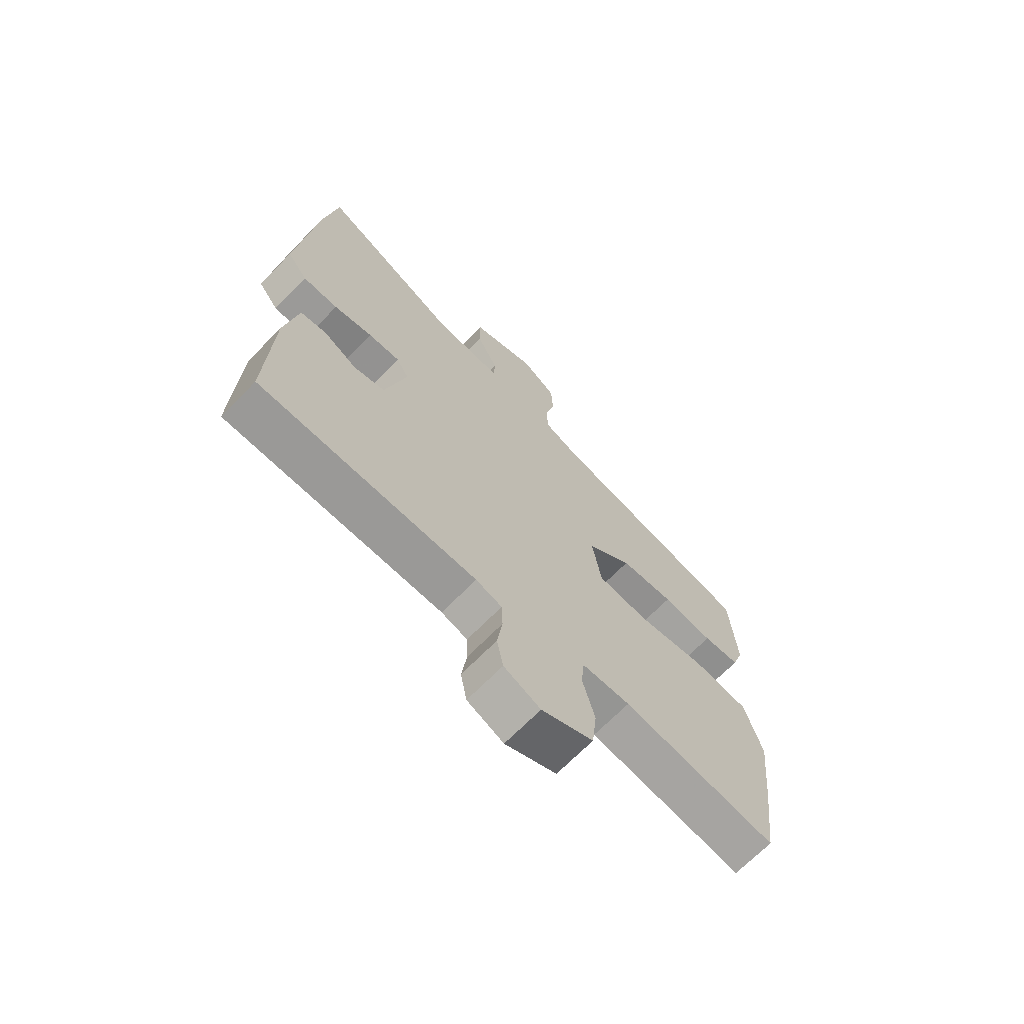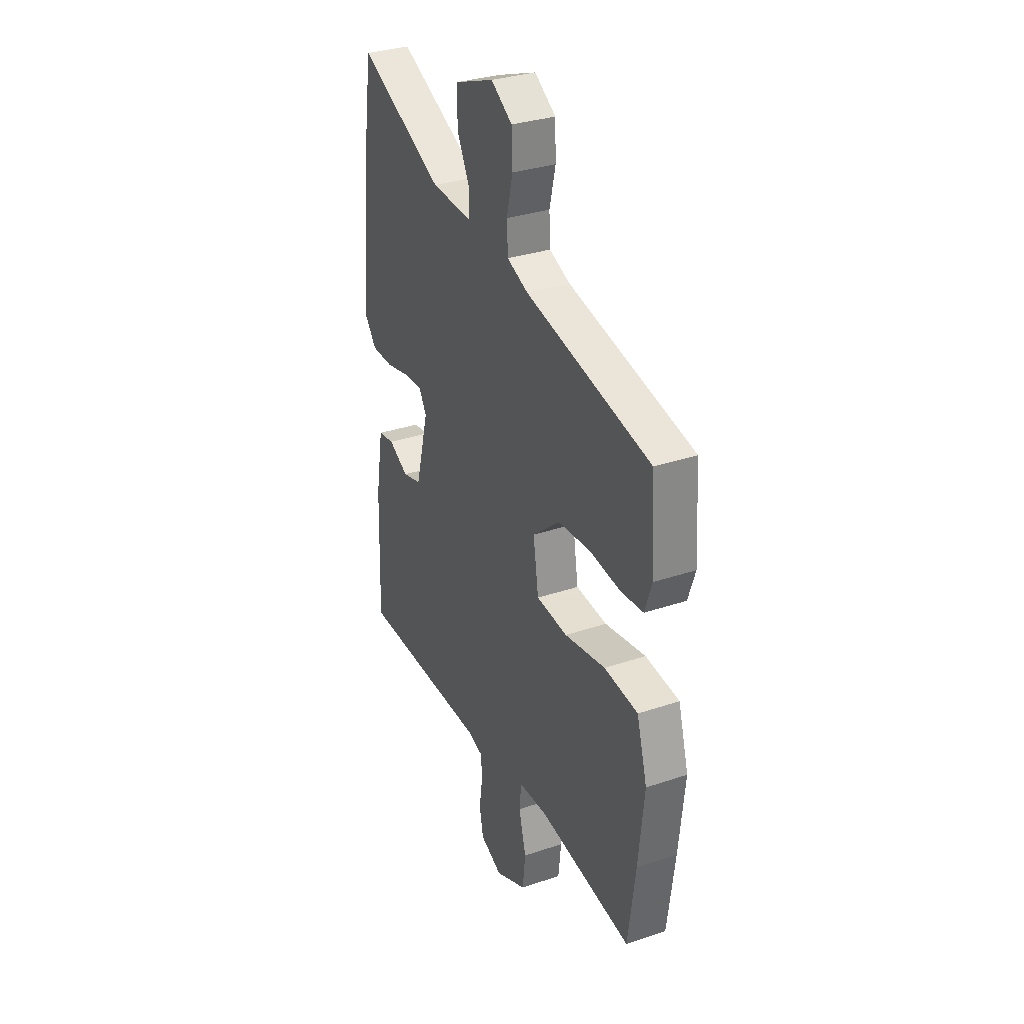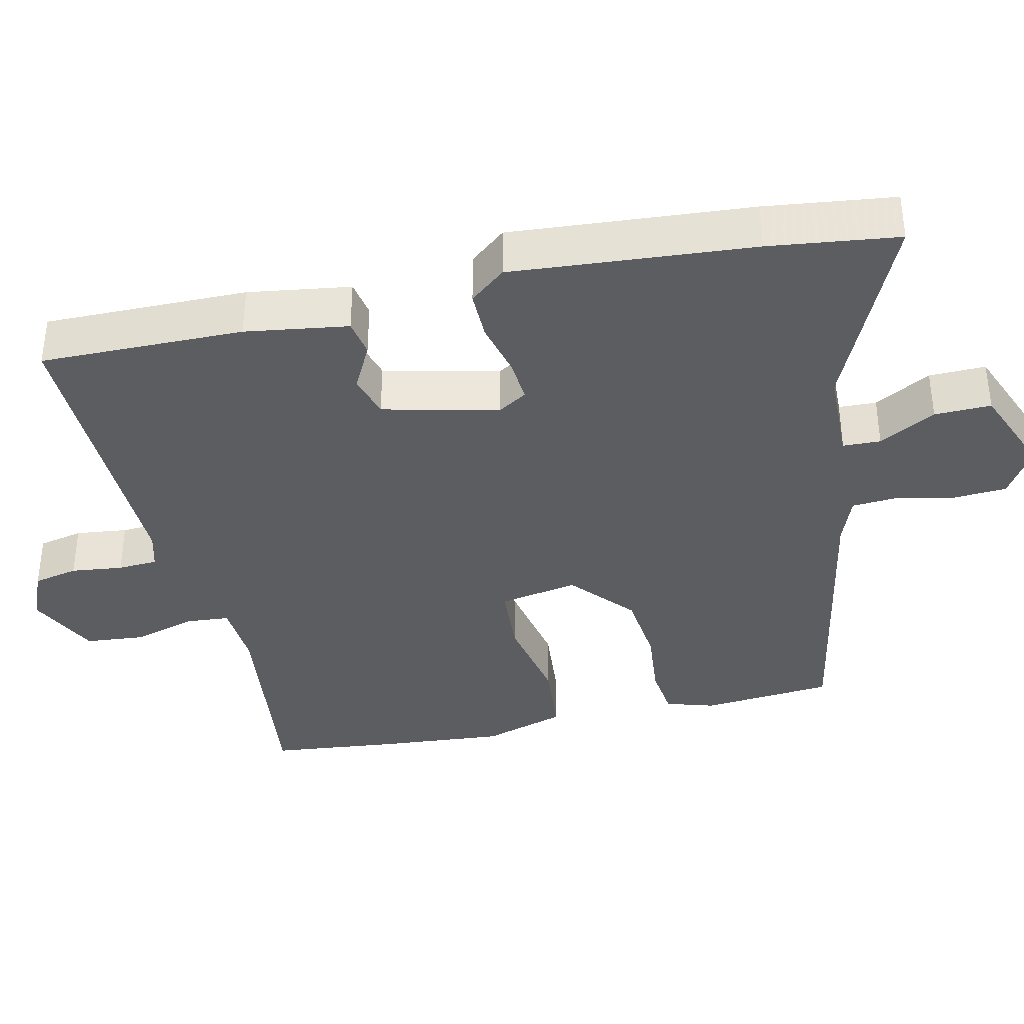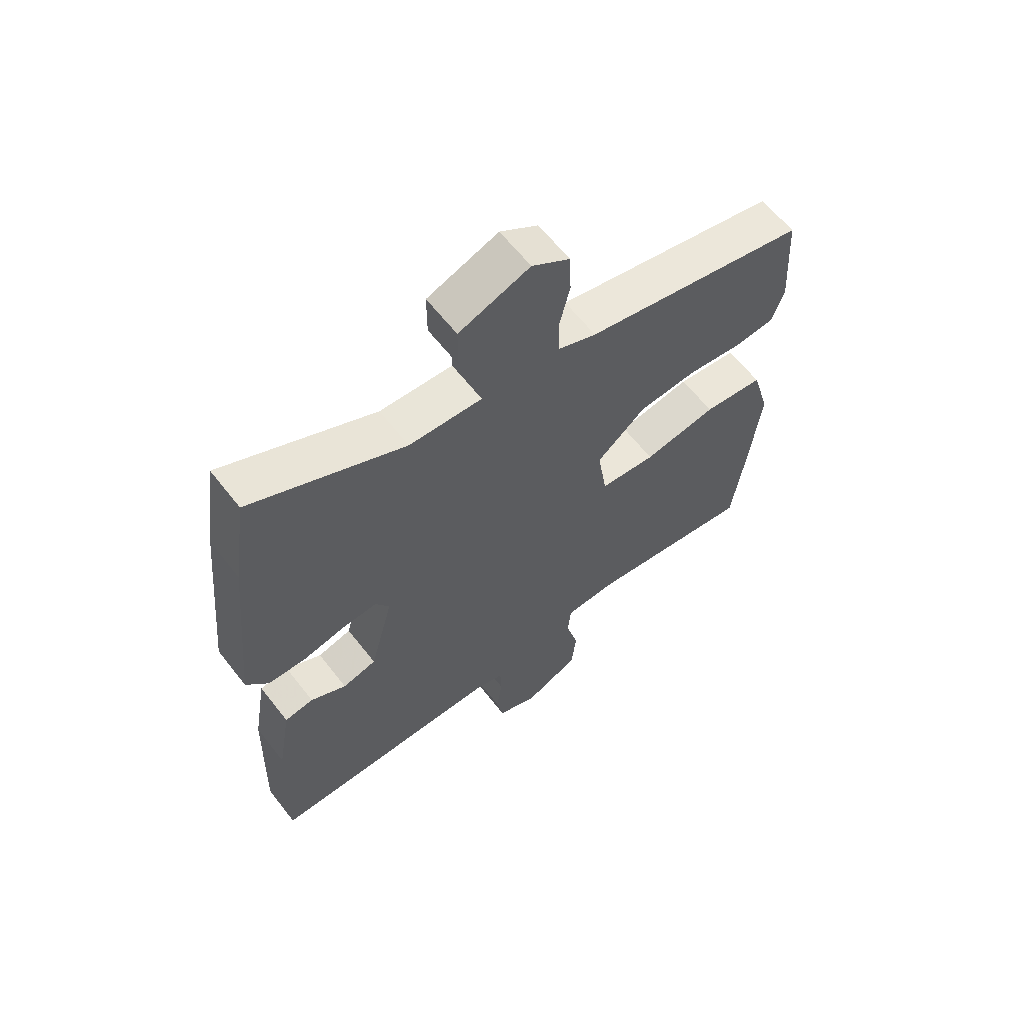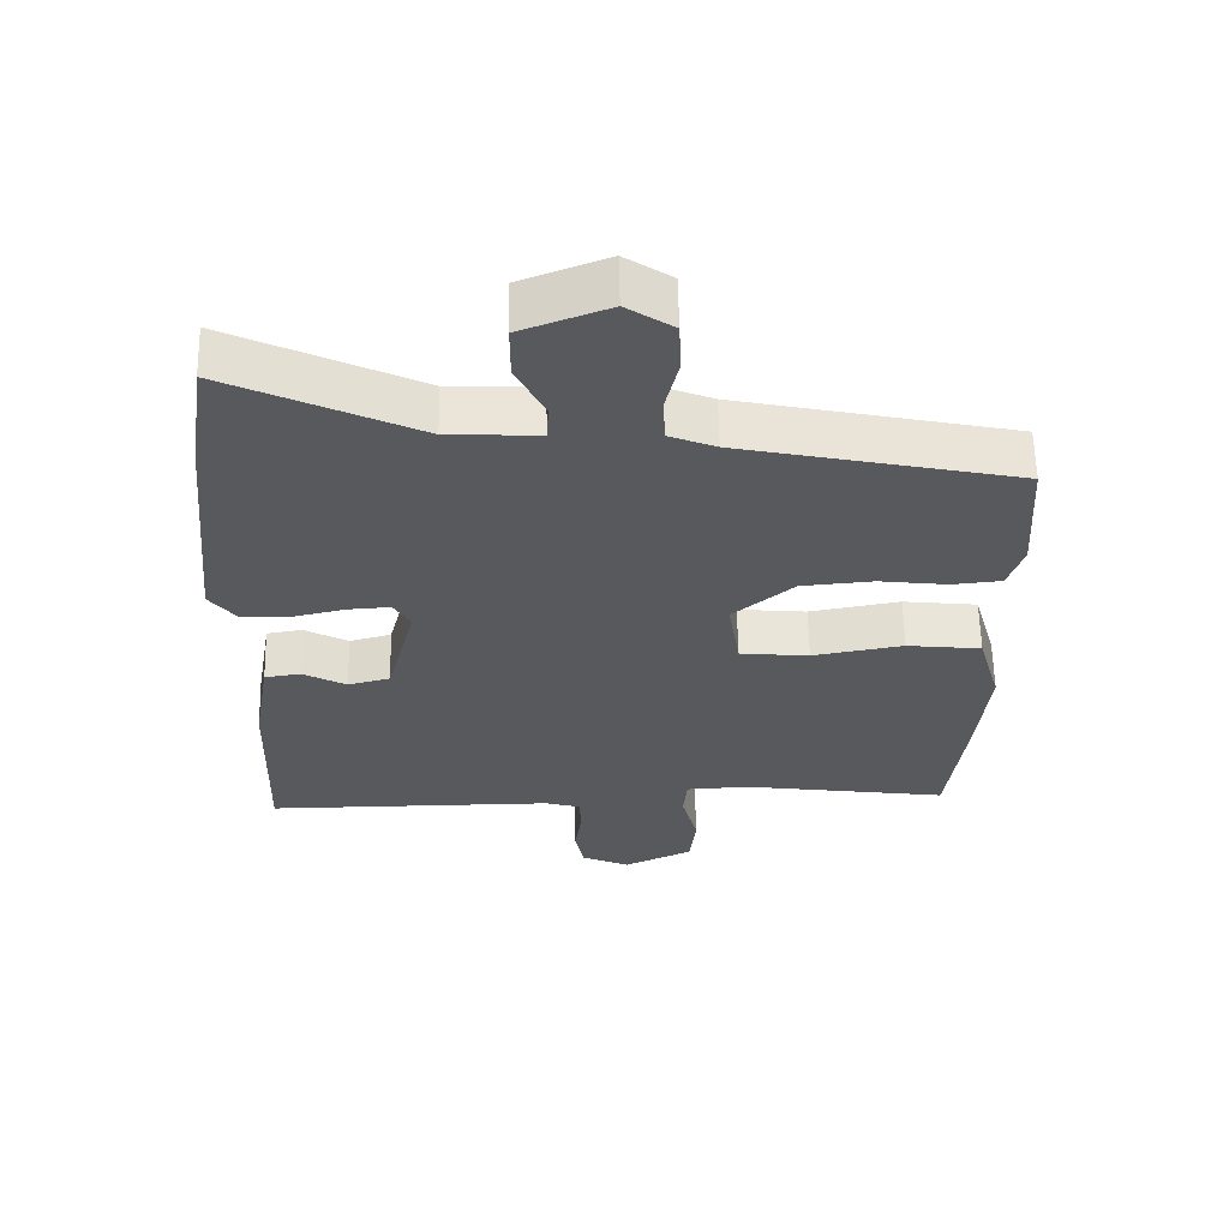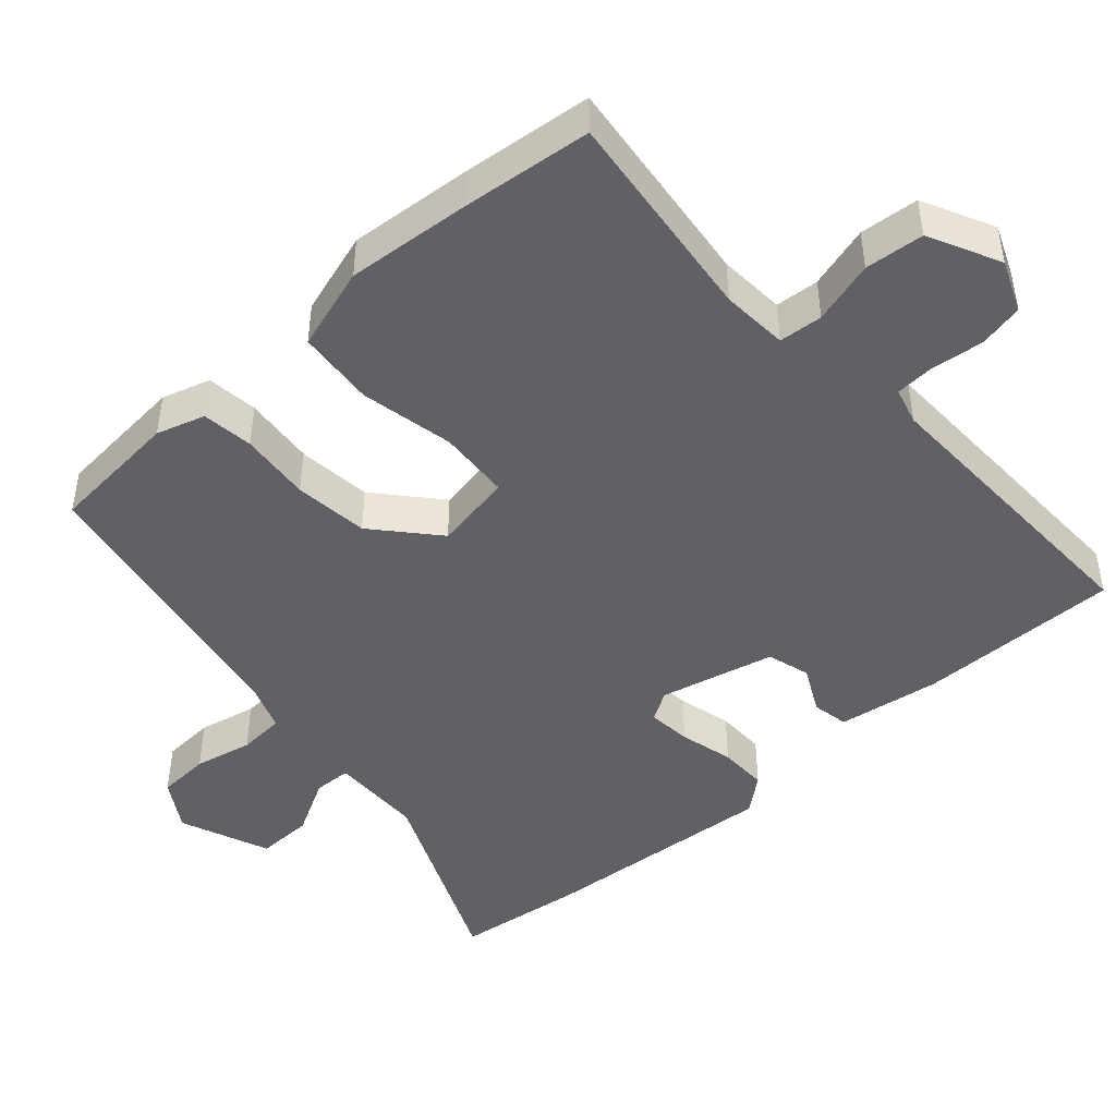
<metadata>
{"format":"obj","ext":"obj","renderer":"f3d","projection":"perspective","resolution":1024,"background":"white","views":[{"elev":-68.9,"azim":-44.4,"up":"+Z"},{"elev":32.2,"azim":64.7,"up":"+Z"},{"elev":-37.2,"azim":-76.0,"up":"+Y"},{"elev":62.4,"azim":-37.9,"up":"+Z"},{"elev":60.3,"azim":-1.2,"up":"+Z"},{"elev":-45.8,"azim":133.1,"up":"+Y"}]}
</metadata>
<code>
v 0.521 0.07 -0.337
v 0.498 0.07 -0.515
v 0.202 0.07 -0.473
v 0.11 0.07 -0.477
v 0.104 0.07 -0.537
v 0.127 0.07 -0.624
v 0.118 0.07 -0.705
v 0.019 0.07 -0.751
v -0.051 0.07 -0.72
v -0.063 0.07 -0.658
v -0.053 0.07 -0.587
v -0.055 0.07 -0.532
v -0.105 0.07 -0.517
v -0.521 0.07 -0.517
v -0.512 0.07 -0.237
v -0.488 0.07 -0.096
v -0.437 0.07 -0.088
v -0.374 0.07 -0.122
v -0.314 0.07 -0.106
v -0.273 0.07 0.052
v -0.297 0.07 0.093
v -0.358 0.07 0.089
v -0.433 0.07 0.072
v -0.501 0.07 0.073
v -0.54 0.07 0.123
v -0.507 0.07 0.454
v -0.481 0.07 0.631
v -0.211 0.07 0.503
v -0.082 0.07 0.497
v -0.079 0.07 0.549
v -0.12 0.07 0.628
v -0.12 0.07 0.706
v 0.005 0.07 0.753
v 0.072 0.07 0.709
v 0.075 0.07 0.636
v 0.056 0.07 0.556
v 0.059 0.07 0.492
v 0.126 0.07 0.465
v 0.522 0.07 0.381
v 0.534 0.07 0.199
v 0.512 0.07 0.133
v 0.441 0.07 0.126
v 0.343 0.07 0.138
v 0.24 0.07 0.129
v 0.153 0.07 0.056
v 0.17 0.07 -0.053
v 0.269 0.07 -0.062
v 0.399 0.07 -0.039
v 0.506 0.07 -0.051
v 0.539 0.07 -0.166
v 0.521 0 -0.337
v 0.498 0 -0.515
v 0.202 0 -0.473
v 0.11 0 -0.477
v 0.104 0 -0.537
v 0.127 0 -0.624
v 0.118 0 -0.705
v 0.019 0 -0.751
v -0.051 0 -0.72
v -0.063 0 -0.658
v -0.053 0 -0.587
v -0.055 0 -0.532
v -0.105 0 -0.517
v -0.521 0 -0.517
v -0.512 0 -0.237
v -0.488 0 -0.096
v -0.437 0 -0.088
v -0.374 0 -0.122
v -0.314 0 -0.106
v -0.273 0 0.052
v -0.297 0 0.093
v -0.358 0 0.089
v -0.433 0 0.072
v -0.501 0 0.073
v -0.54 0 0.123
v -0.507 0 0.454
v -0.481 0 0.631
v -0.211 0 0.503
v -0.082 0 0.497
v -0.079 0 0.549
v -0.12 0 0.628
v -0.12 0 0.706
v 0.005 0 0.753
v 0.072 0 0.709
v 0.075 0 0.636
v 0.056 0 0.556
v 0.059 0 0.492
v 0.126 0 0.465
v 0.522 0 0.381
v 0.534 0 0.199
v 0.512 0 0.133
v 0.441 0 0.126
v 0.343 0 0.138
v 0.24 0 0.129
v 0.153 0 0.056
v 0.17 0 -0.053
v 0.269 0 -0.062
v 0.399 0 -0.039
v 0.506 0 -0.051
v 0.539 0 -0.166
f 1 2 3
f 50 1 3
f 49 50 3
f 48 49 3
f 47 48 3
f 46 47 3 4
f 45 46 4
f 41 42 43
f 40 41 43
f 39 40 43
f 38 39 43
f 37 38 43 44
f 34 35 36
f 33 34 36
f 32 33 36
f 31 32 36
f 30 31 36
f 29 30 36 37
f 26 27 28
f 25 26 28
f 24 25 28
f 23 24 28
f 22 23 28
f 21 22 28 29
f 37 44 45
f 29 37 45
f 21 29 45
f 20 21 45
f 16 17 18
f 15 16 18
f 14 15 18
f 13 14 18
f 12 13 18 19
f 9 10 11
f 8 9 11
f 7 8 11
f 6 7 11
f 5 6 11
f 5 11 12
f 19 20 45
f 12 19 45
f 5 12 45
f 4 5 45
f 53 52 51
f 53 51 100
f 53 100 99
f 53 99 98
f 53 98 97
f 54 53 97 96
f 54 96 95
f 93 92 91
f 93 91 90
f 93 90 89
f 93 89 88
f 94 93 88 87
f 86 85 84
f 86 84 83
f 86 83 82
f 86 82 81
f 86 81 80
f 87 86 80 79
f 78 77 76
f 78 76 75
f 78 75 74
f 78 74 73
f 78 73 72
f 79 78 72 71
f 95 94 87
f 95 87 79
f 95 79 71
f 95 71 70
f 68 67 66
f 68 66 65
f 68 65 64
f 68 64 63
f 69 68 63 62
f 61 60 59
f 61 59 58
f 61 58 57
f 61 57 56
f 61 56 55
f 62 61 55
f 95 70 69
f 95 69 62
f 95 62 55
f 95 55 54
f 1 51 52 2
f 2 52 53 3
f 3 53 54 4
f 4 54 55 5
f 5 55 56 6
f 6 56 57 7
f 7 57 58 8
f 8 58 59 9
f 9 59 60 10
f 10 60 61 11
f 11 61 62 12
f 12 62 63 13
f 13 63 64 14
f 14 64 65 15
f 15 65 66 16
f 16 66 67 17
f 17 67 68 18
f 18 68 69 19
f 19 69 70 20
f 20 70 71 21
f 21 71 72 22
f 22 72 73 23
f 23 73 74 24
f 24 74 75 25
f 25 75 76 26
f 26 76 77 27
f 27 77 78 28
f 28 78 79 29
f 29 79 80 30
f 30 80 81 31
f 31 81 82 32
f 32 82 83 33
f 33 83 84 34
f 34 84 85 35
f 35 85 86 36
f 36 86 87 37
f 37 87 88 38
f 38 88 89 39
f 39 89 90 40
f 40 90 91 41
f 41 91 92 42
f 42 92 93 43
f 43 93 94 44
f 44 94 95 45
f 45 95 96 46
f 46 96 97 47
f 47 97 98 48
f 48 98 99 49
f 49 99 100 50
f 50 100 51 1

</code>
